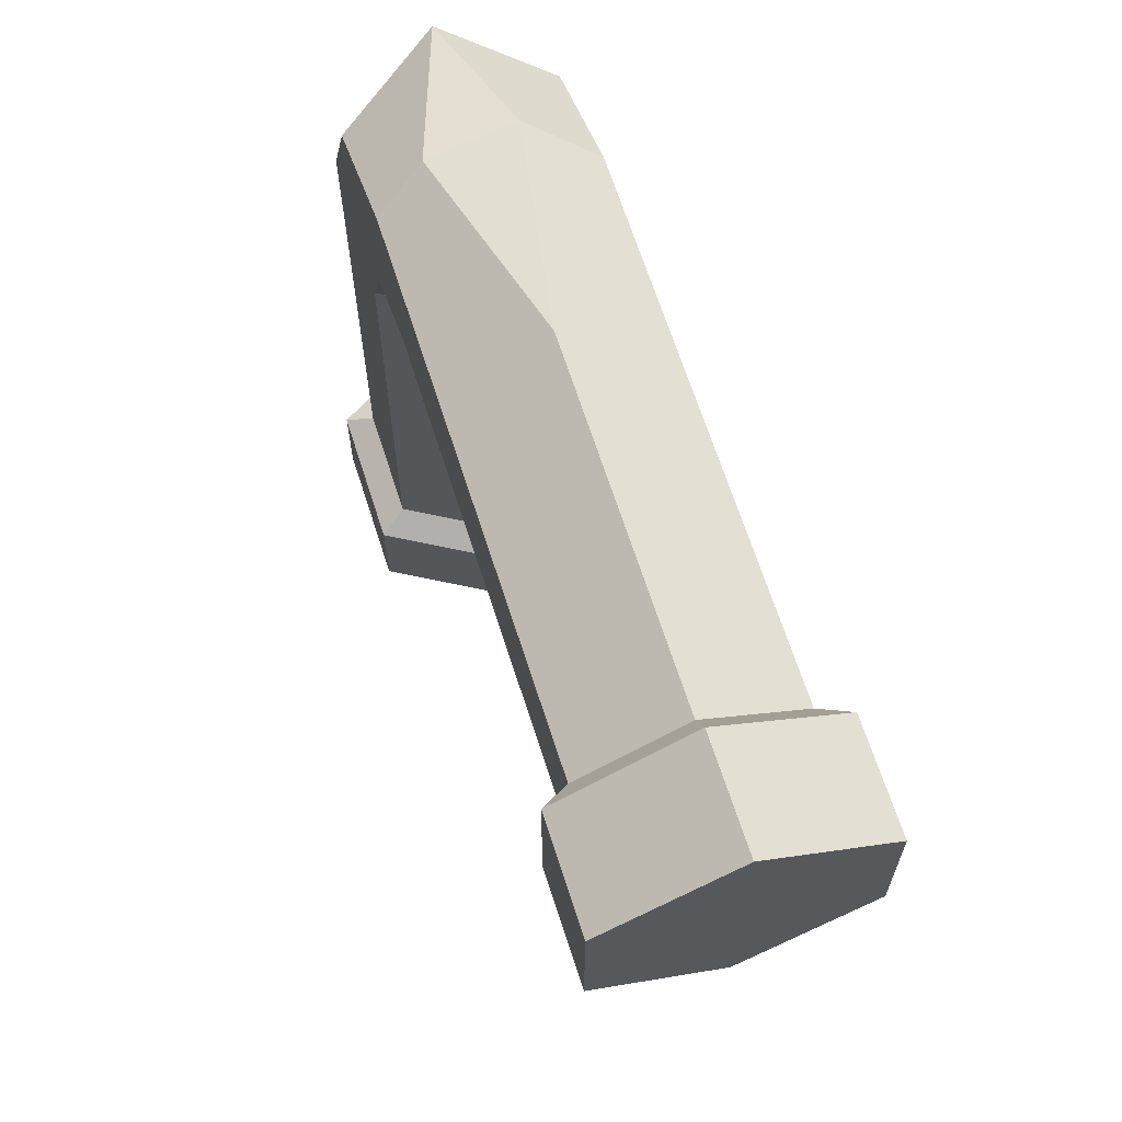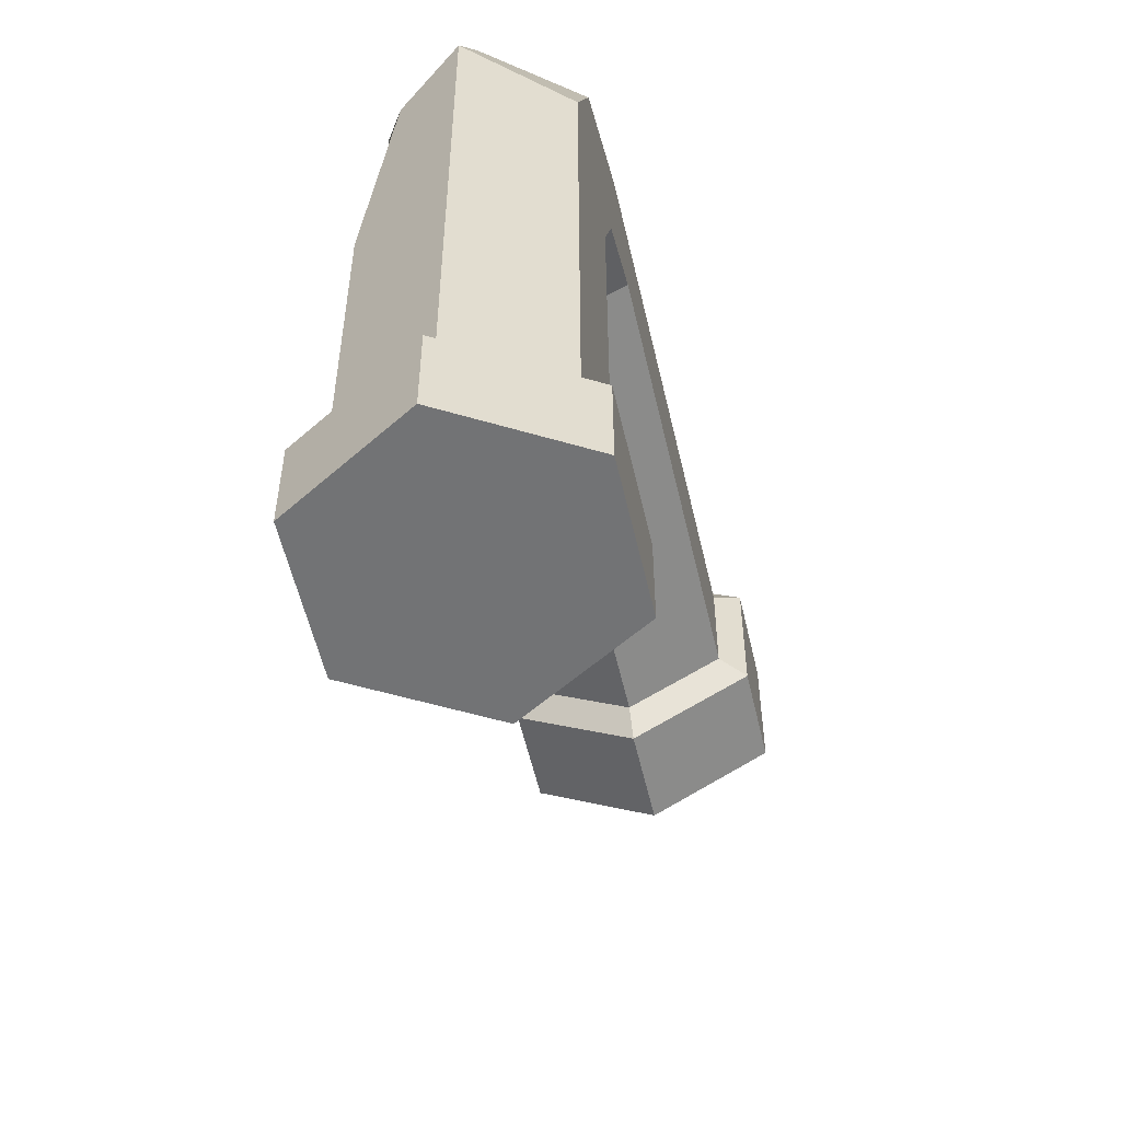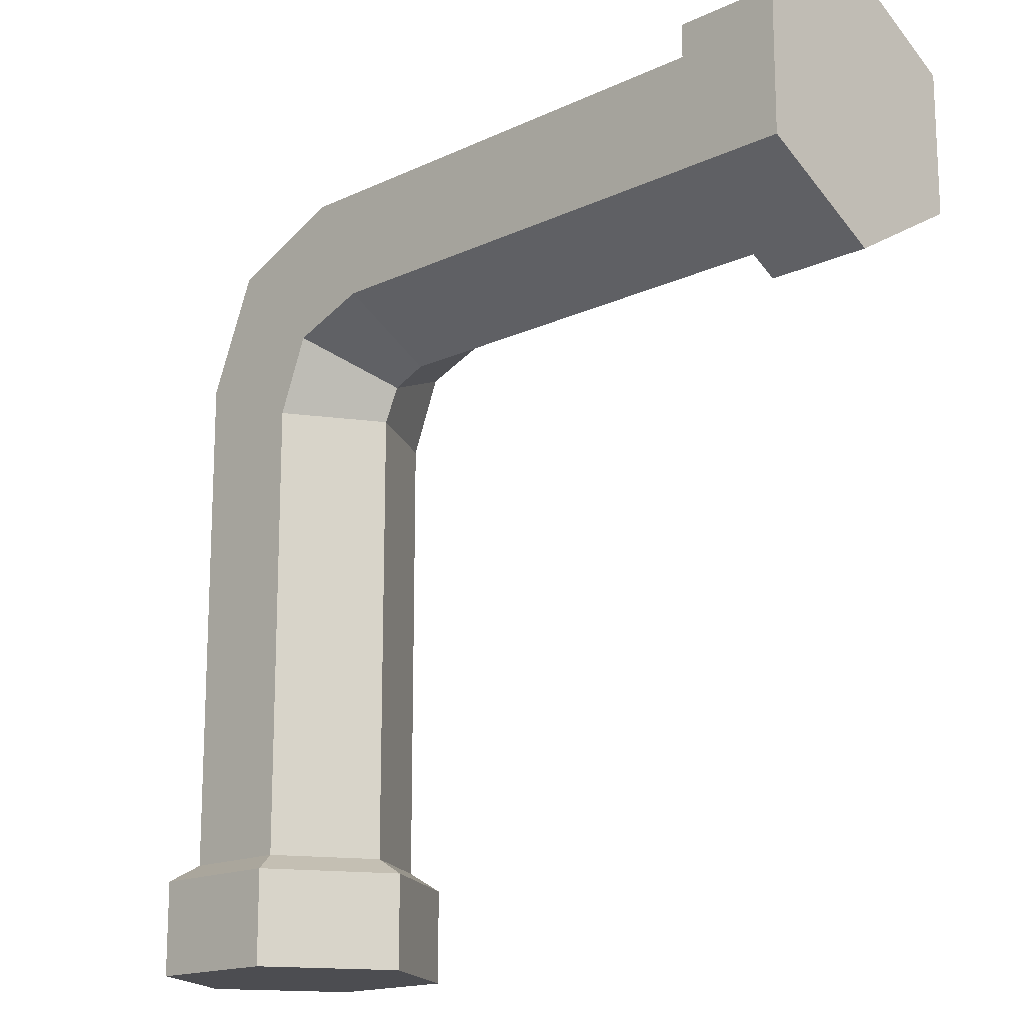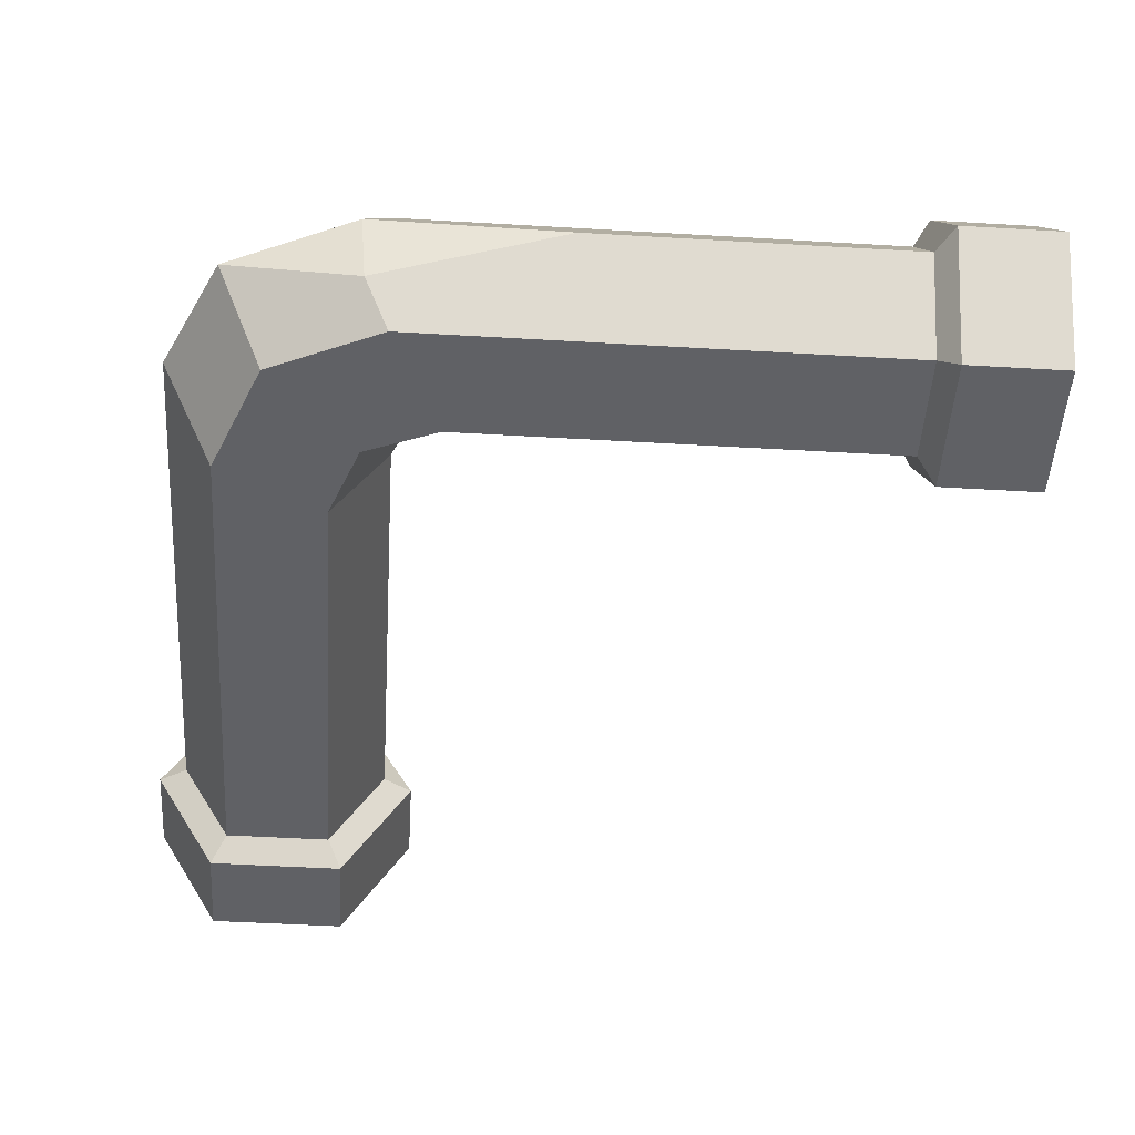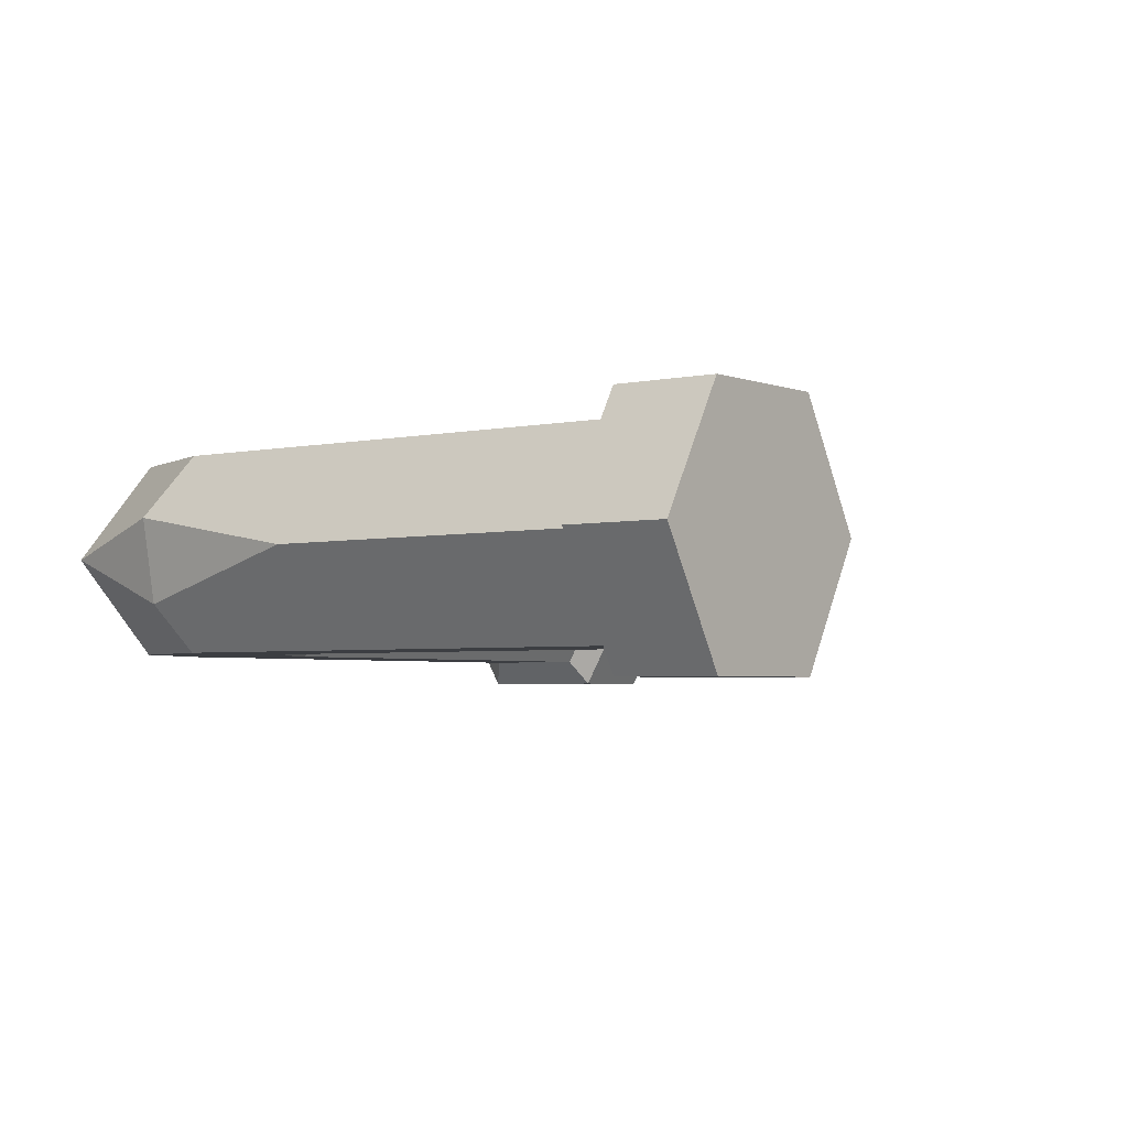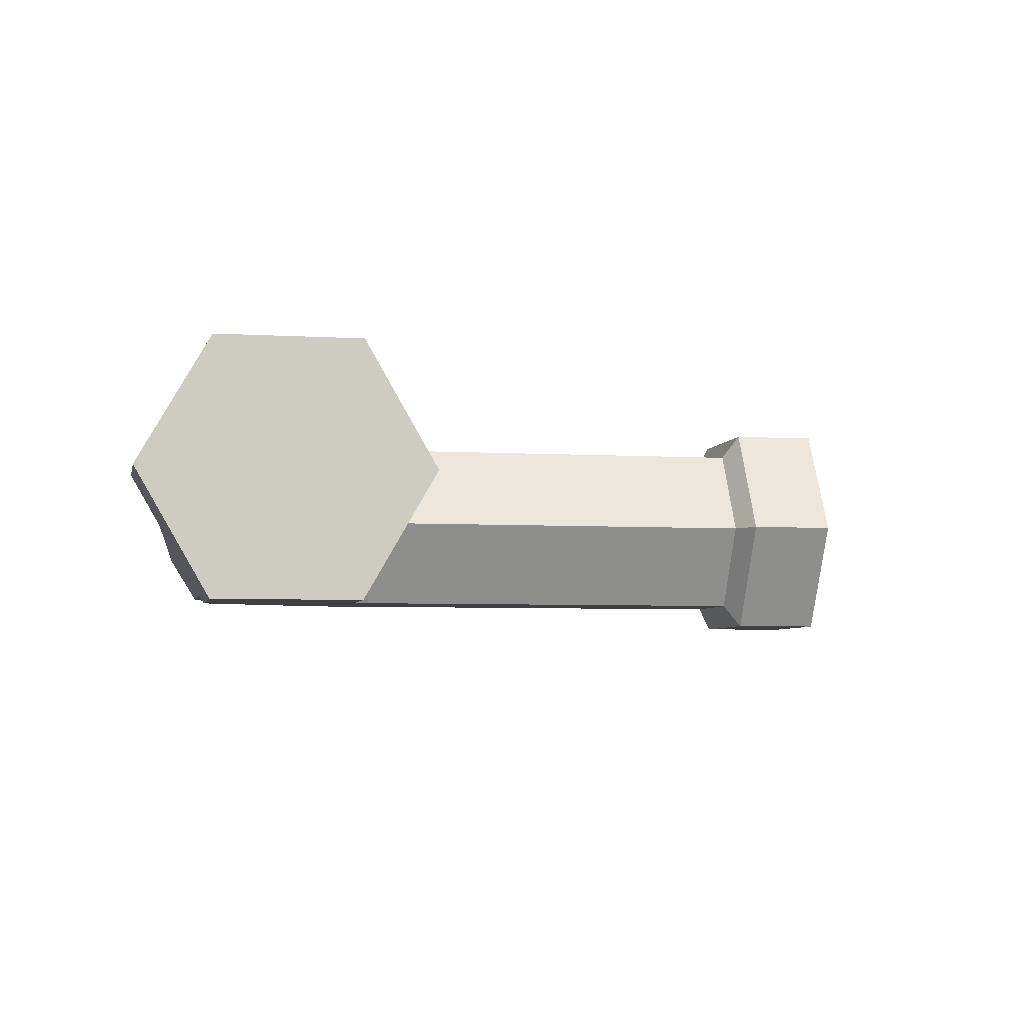
<metadata>
{"format":"obj","ext":"obj","renderer":"f3d","projection":"perspective","resolution":1024,"background":"white","views":[{"elev":66.6,"azim":72.2,"up":"+Z"},{"elev":-55.8,"azim":-77.1,"up":"+Z"},{"elev":-16.2,"azim":44.2,"up":"+Z"},{"elev":-49.6,"azim":-3.7,"up":"+Y"},{"elev":-3.3,"azim":37.5,"up":"+Y"},{"elev":-4.9,"azim":78.9,"up":"+Y"}]}
</metadata>
<code>
v 41.74 -6.547 46.22
v 41.74 -6.547 53.78
v 41.74 -1e-06 57.56
v 41.74 6.547 53.78
v 41.74 6.547 46.22
v 41.74 -0 42.44
v 3.78 -6.547 7.645
v 7.56 -0 7.645
v 3.78 6.547 7.645
v -3.78 6.547 7.645
v -7.56 -1e-06 7.645
v -3.78 -6.547 7.645
v 50 -8.326 45.19
v 50 -8.326 54.81
v 50 0 50
v 50 -1e-06 59.61
v 50 8.326 54.81
v 50 8.326 45.19
v 50 0 40.39
v 42.92 -8.326 54.81
v 42.92 -8.326 45.19
v 42.92 -1e-06 59.61
v 42.92 8.326 54.81
v 42.92 8.326 45.19
v 42.92 0 40.39
v 4.807 -8.326 0
v -4.807 -8.326 0
v 0 0 0
v -9.614 -1e-06 0
v -4.807 8.326 0
v 4.807 8.326 0
v 9.614 0 0
v 4.807 -8.326 6.465
v 9.614 0 6.465
v 4.807 8.326 6.465
v -4.807 8.326 6.465
v -9.614 -1e-06 6.465
v -4.807 -8.326 6.465
v 5.86 -6.547 44.24
v -0.4146 -6.547 50.33
v -3.701 -1e-06 53.7
v -0.4146 6.547 50.33
v 5.86 6.547 44.24
v 8.675 -0 41.43
v 3.78 -6.547 39.1
v 7.56 -0 39.09
v 3.78 6.547 39.1
v -5.142 4.188 43.65
v -7.56 -1e-06 45.79
v -3.78 -6.547 42.45
v 11.08 -6.547 46.22
v 7.553 -6.547 53.78
v 5.311 2.381 56.18
v 7.553 6.547 53.78
v 11.08 6.547 46.22
v 11.09 -0 42.44
v -3.78 6.547 29.59
v -0.05414 6.547 40.8
v 19.05 -1e-06 57.56
v 5.825 -3.336 55.63
v 24.75 6.547 46.22
v 36.54 6.547 48.74
v 37.93 4.356 44.96
f 39 40 50 45
f 40 41 49 50
f 41 42 48 49
f 42 43 47 58
f 43 44 46 47
f 44 39 45 46
f 14 13 15
f 16 14 15
f 17 16 15
f 18 17 15
f 19 18 15
f 13 19 15
f 26 27 28
f 27 29 28
f 29 30 28
f 30 31 28
f 31 32 28
f 32 26 28
f 13 14 20 21
f 14 16 22 20
f 16 17 23 22
f 17 18 24 23
f 18 19 25 24
f 19 13 21 25
f 34 33 26 32
f 35 34 32 31
f 36 35 31 30
f 37 36 30 29
f 38 37 29 27
f 33 38 27 26
f 2 1 21 20
f 3 2 20 22
f 4 3 22 23
f 5 4 23 24
f 6 5 24 25
f 1 6 25 21
f 8 7 33 34
f 9 8 34 35
f 10 9 35 36
f 11 10 36 37
f 12 11 37 38
f 7 12 38 33
f 51 52 40 39
f 52 60 41 40
f 41 53 54 42
f 54 55 43 42
f 55 56 44 43
f 56 51 39 44
f 46 45 7 8
f 47 46 8 9
f 57 58 47 9 10
f 49 48 57 10 11
f 50 49 11 12
f 45 50 12 7
f 1 2 52 51
f 2 3 59 60 52
f 3 4 54 53 59
f 4 5 62
f 5 6 63
f 6 1 51 56
f 48 58 57
f 42 58 48
f 60 59 53
f 41 60 53
f 63 62 5
f 63 56 55 61
f 63 6 56
f 61 62 63
f 4 62 54
f 54 62 61 55

</code>
